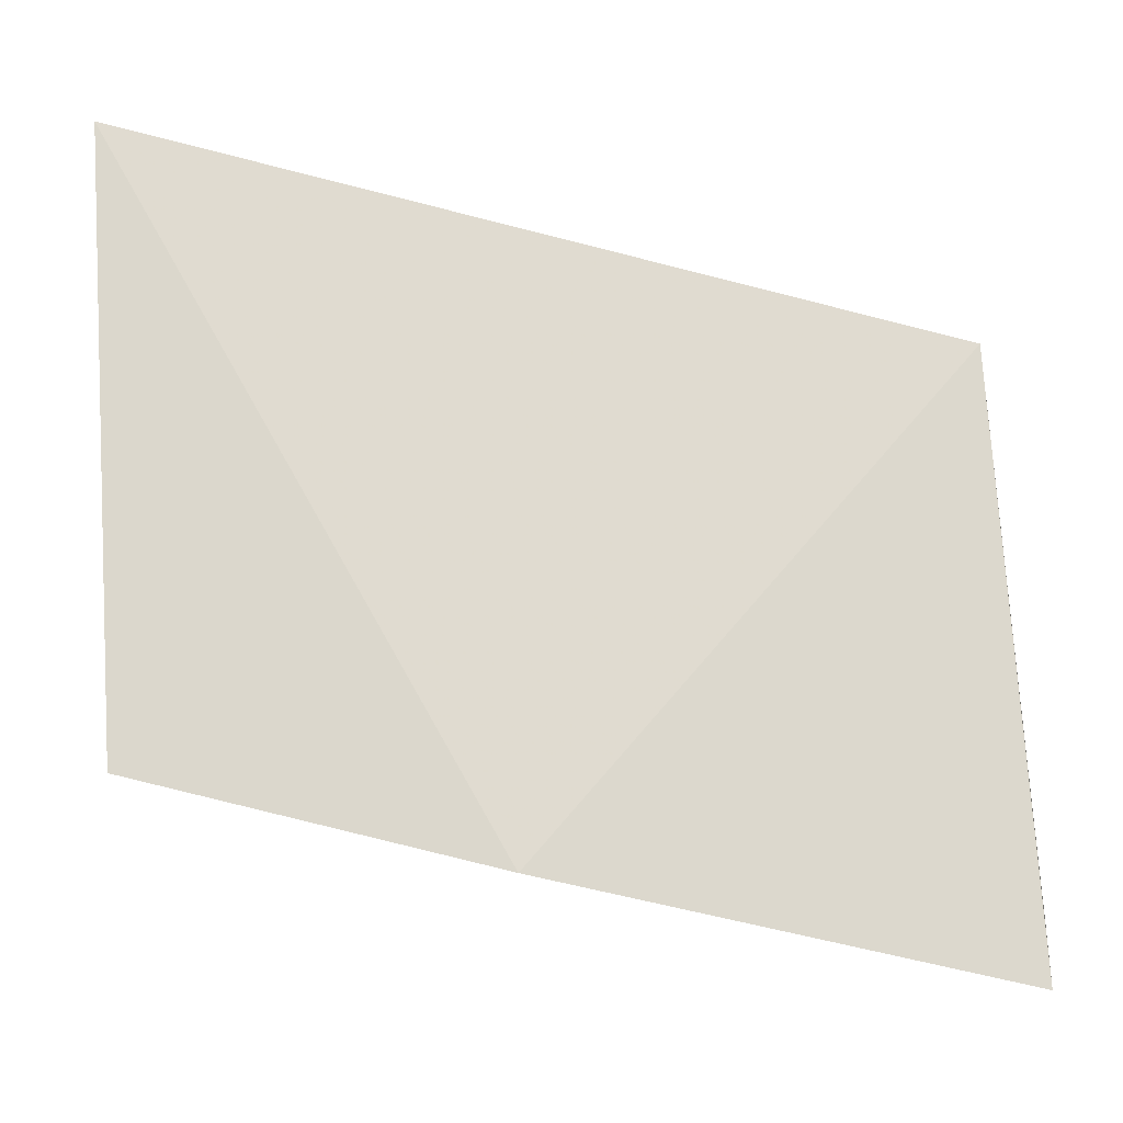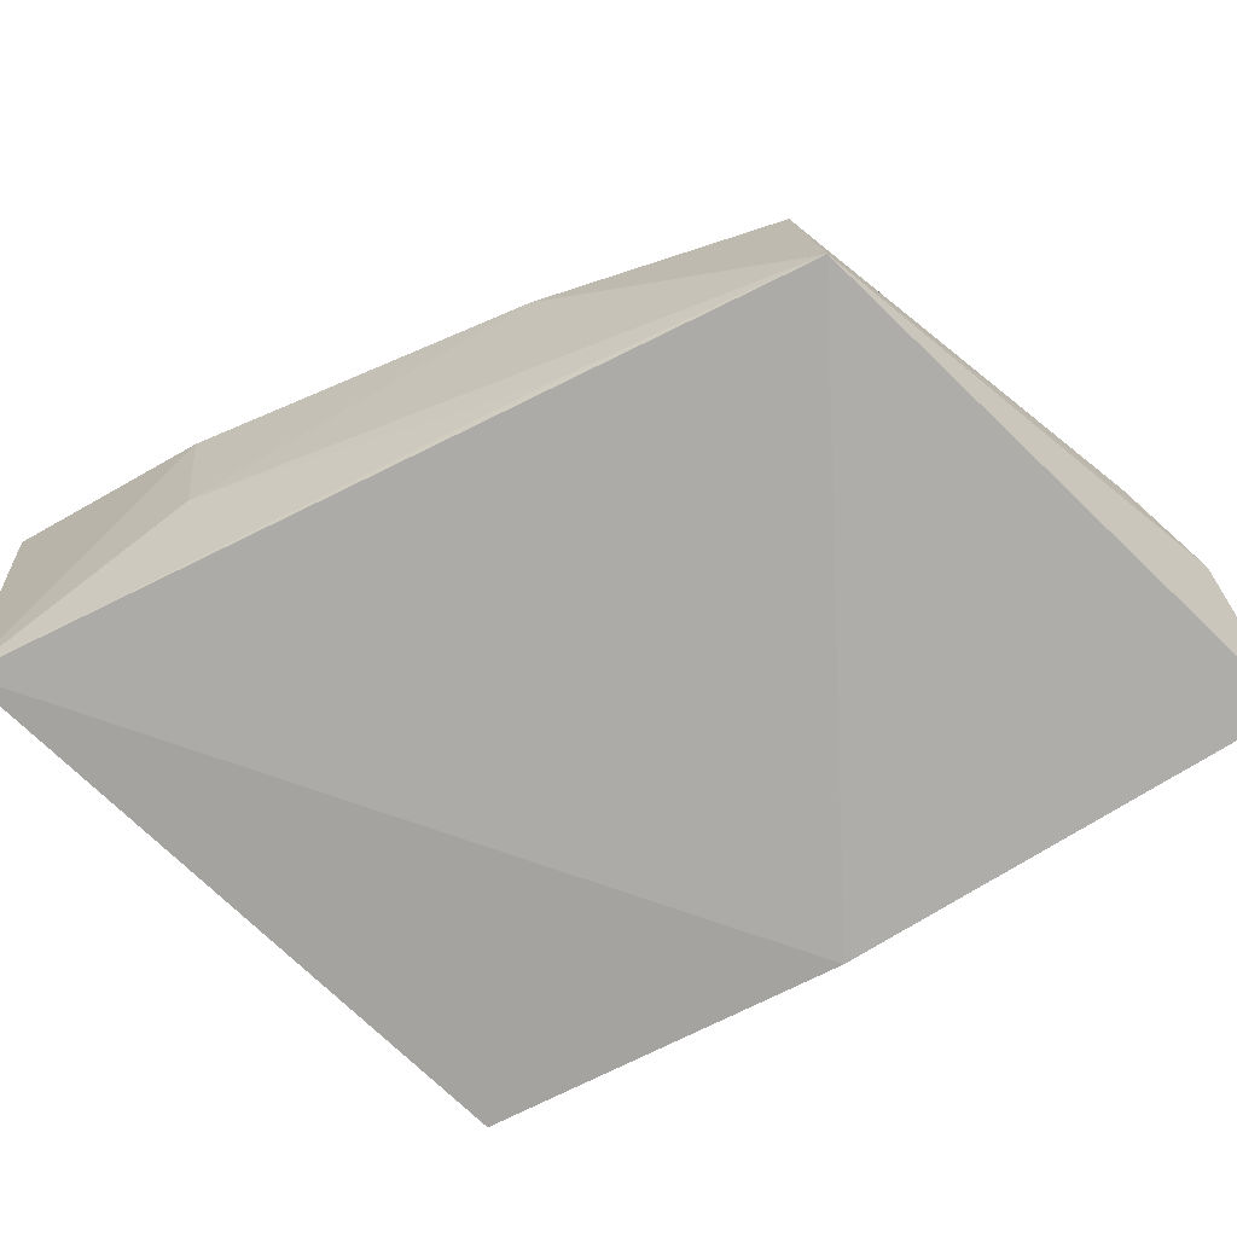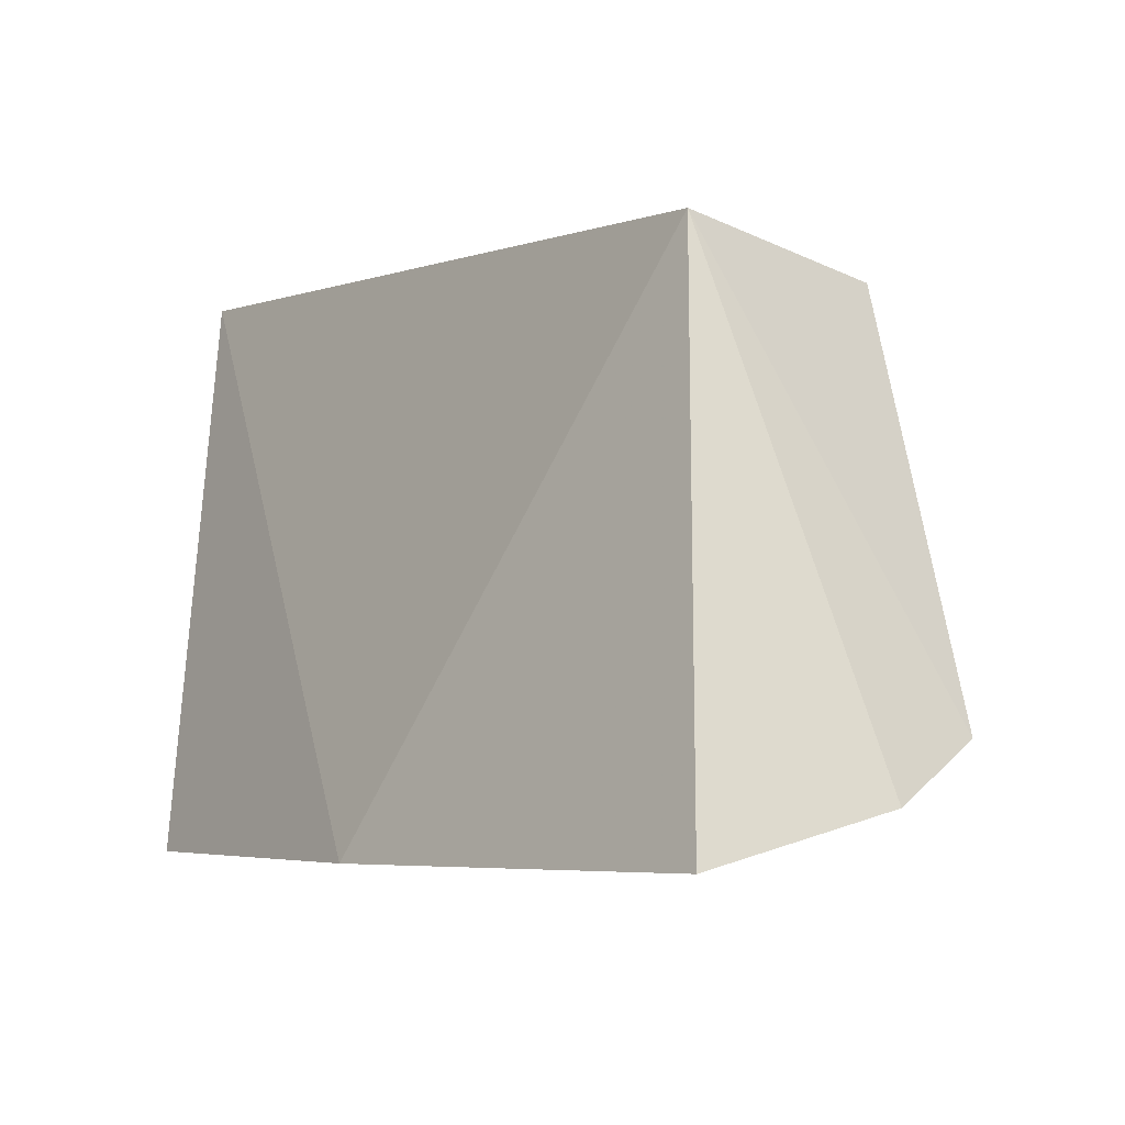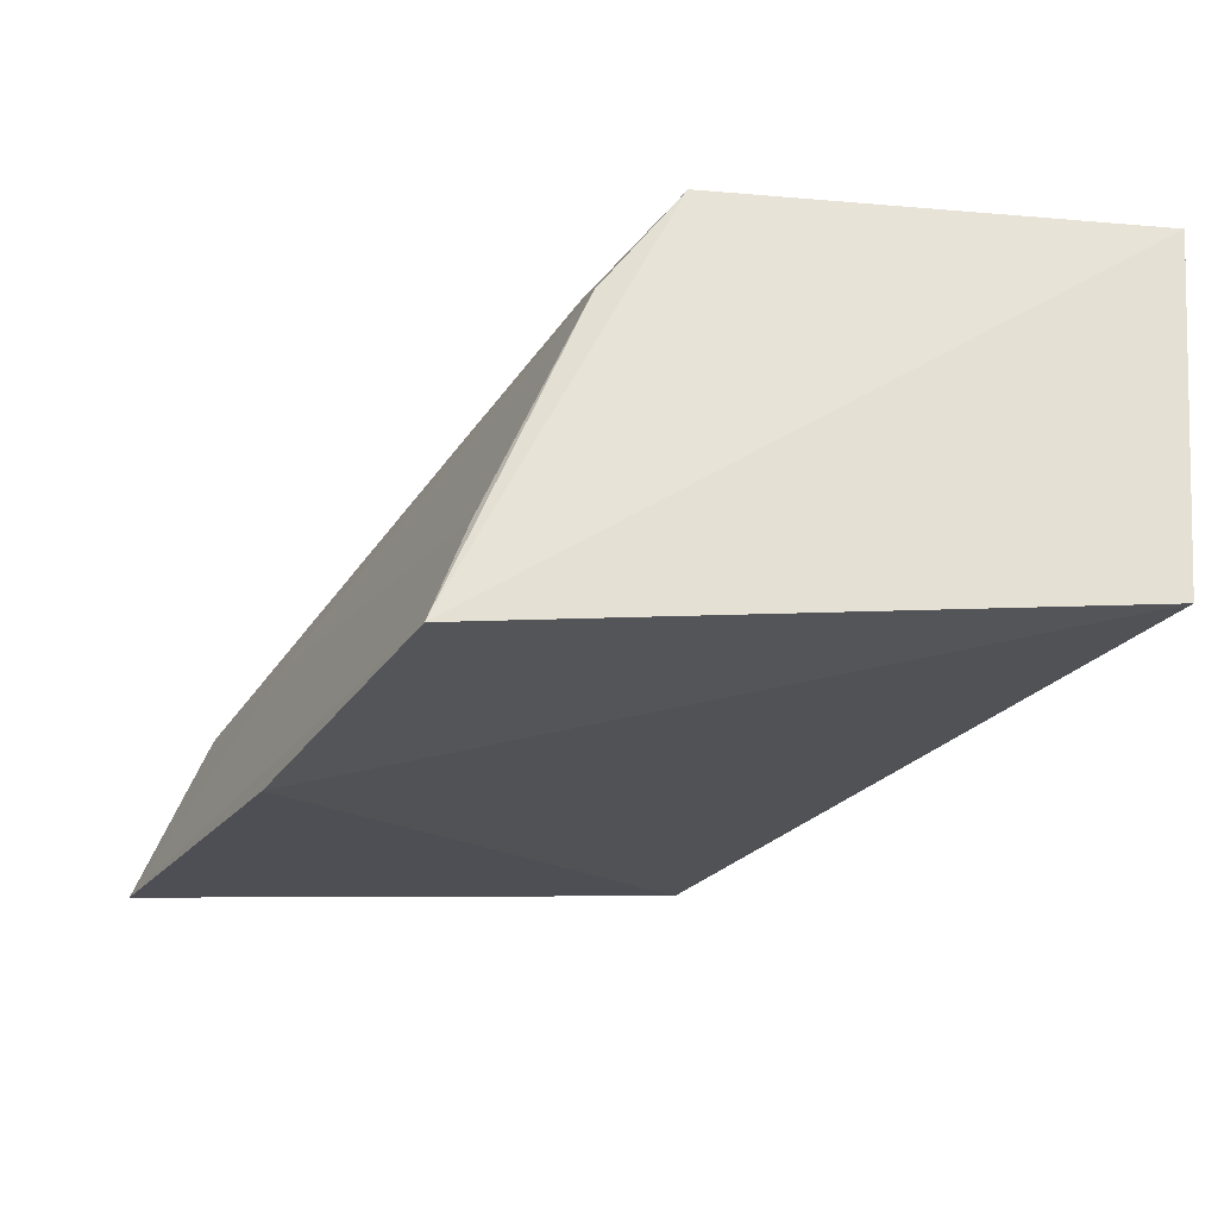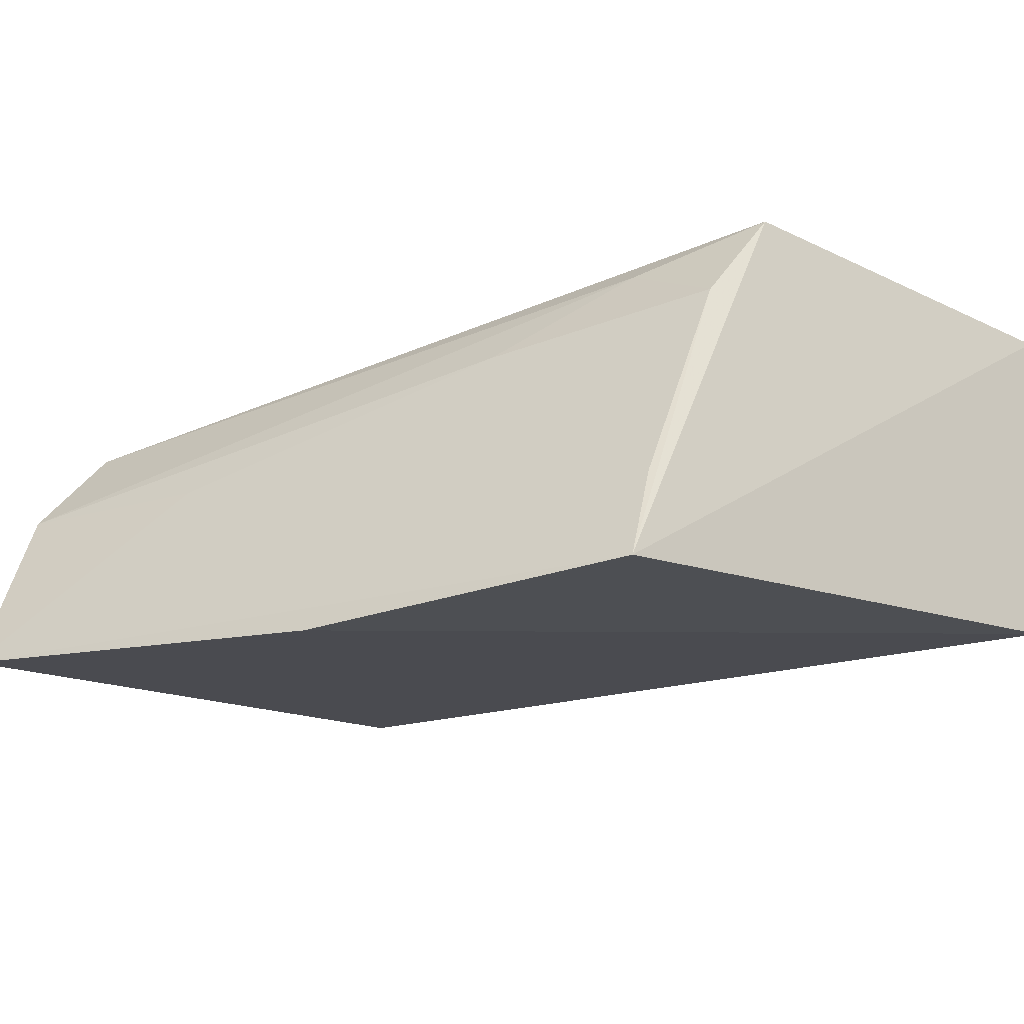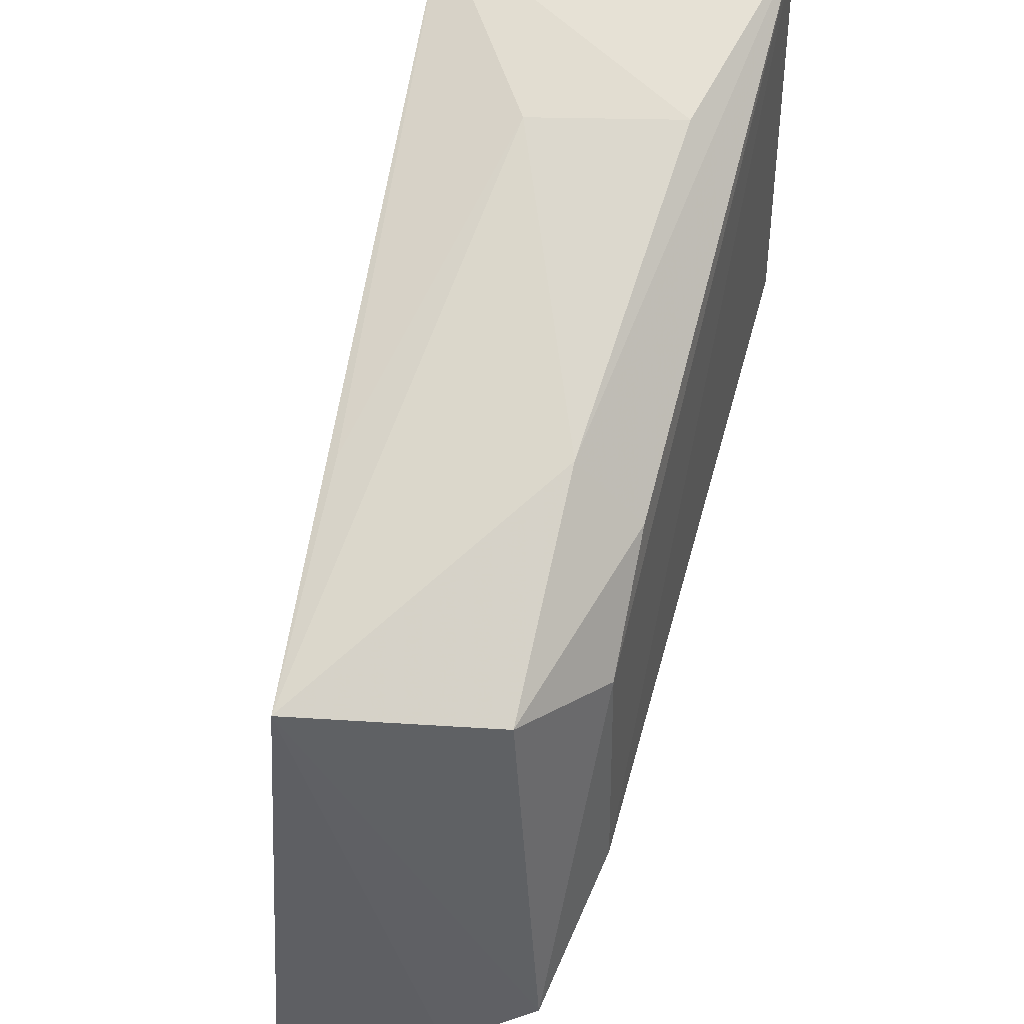
<metadata>
{"format":"obj","ext":"obj","renderer":"f3d","projection":"perspective","resolution":1024,"background":"white","views":[{"elev":-13.6,"azim":-176.2,"up":"+Y"},{"elev":-70.6,"azim":-137.3,"up":"+Z"},{"elev":-21.2,"azim":-125.6,"up":"+Y"},{"elev":-25.0,"azim":77.5,"up":"+Z"},{"elev":-21.0,"azim":44.0,"up":"+Z"},{"elev":52.4,"azim":-79.7,"up":"+Y"}]}
</metadata>
<code>
v -0.1596 -0.06375 0.08623
v -0.05574 -0.03944 0.08299
v -0.05447 -0.0115 0.1386
v -0.04761 0.04488 0.137
v -0.04908 0.04195 0.09034
v -0.1599 -0.0436 0.1235
v -0.05627 -0.02184 0.1252
v -0.102 -0.05121 0.08111
v -0.143 -0.02889 0.1297
v -0.155 0.01118 0.09045
v -0.05682 -0.03476 0.09561
v -0.162 -0.05374 0.1109
v -0.1521 0.01175 0.1186
v -0.07711 0.03959 0.1275
v -0.1334 -0.0474 0.1099
v -0.07074 -0.0205 0.1325
v -0.1387 0.004484 0.1285
v -0.07796 0.03728 0.1064
v -0.1221 0.02506 0.1206
v -0.08809 -0.03084 0.1224
v -0.1228 0.01571 0.1295
v -0.1232 0.02077 0.09161
f 3 2 4
f 5 4 2
f 7 2 3
f 8 5 2
f 8 2 1
f 9 6 3
f 9 3 4
f 10 8 1
f 10 5 8
f 11 1 2
f 11 2 7
f 12 10 1
f 12 6 10
f 13 10 6
f 14 4 5
f 15 11 7
f 15 12 1
f 15 1 11
f 16 7 3
f 16 3 6
f 16 6 12
f 17 13 6
f 17 6 9
f 17 9 4
f 18 14 5
f 19 4 14
f 19 10 13
f 19 18 10
f 19 14 18
f 20 15 7
f 20 12 15
f 20 16 12
f 20 7 16
f 21 17 4
f 21 13 17
f 21 19 13
f 21 4 19
f 22 18 5
f 22 5 10
f 22 10 18

</code>
